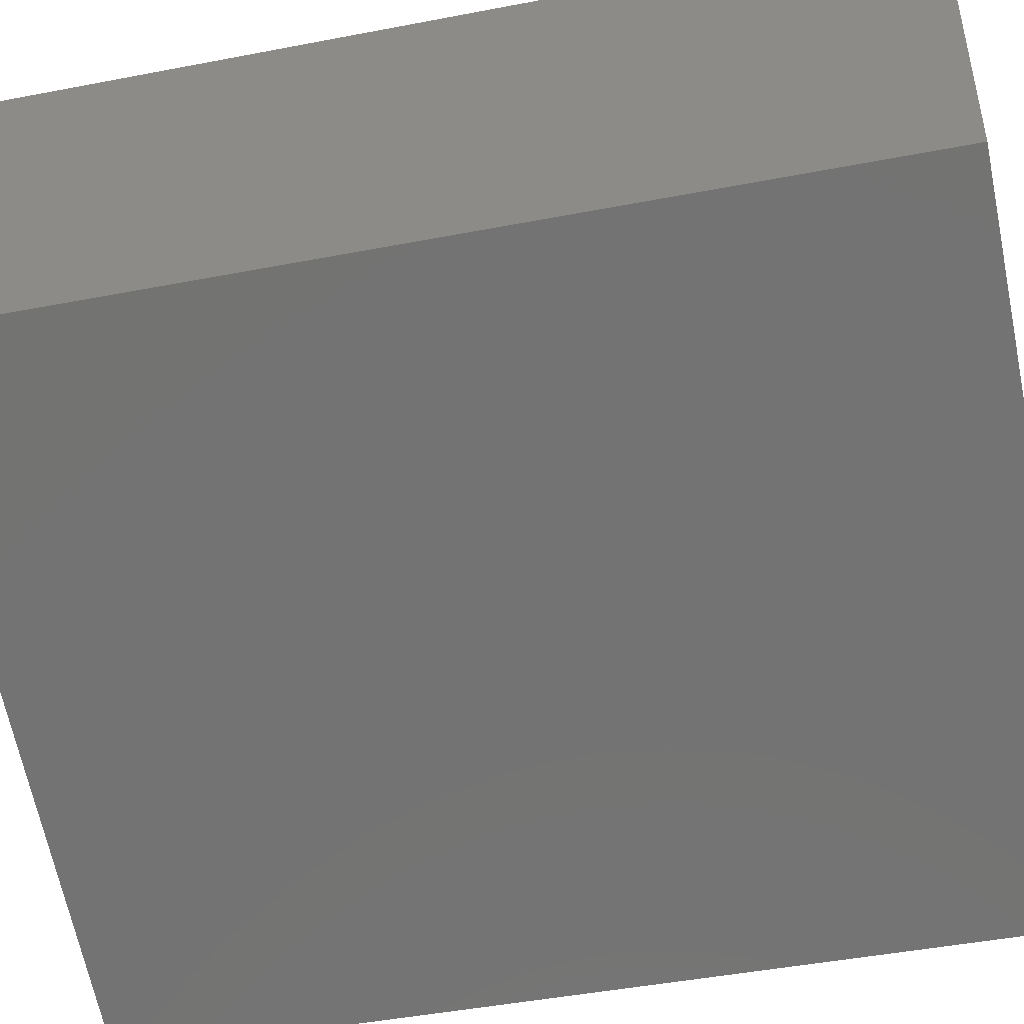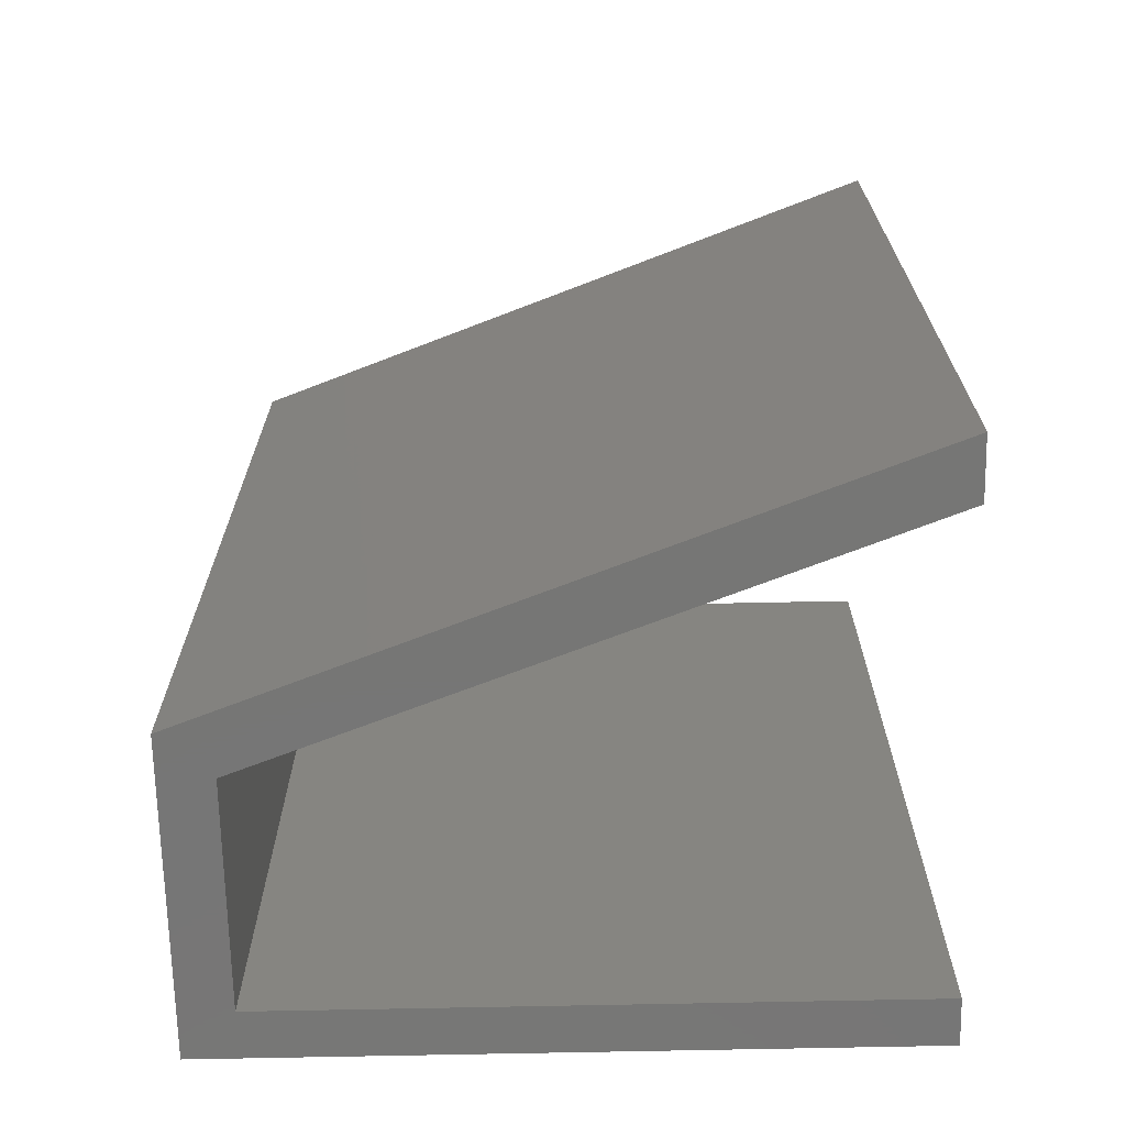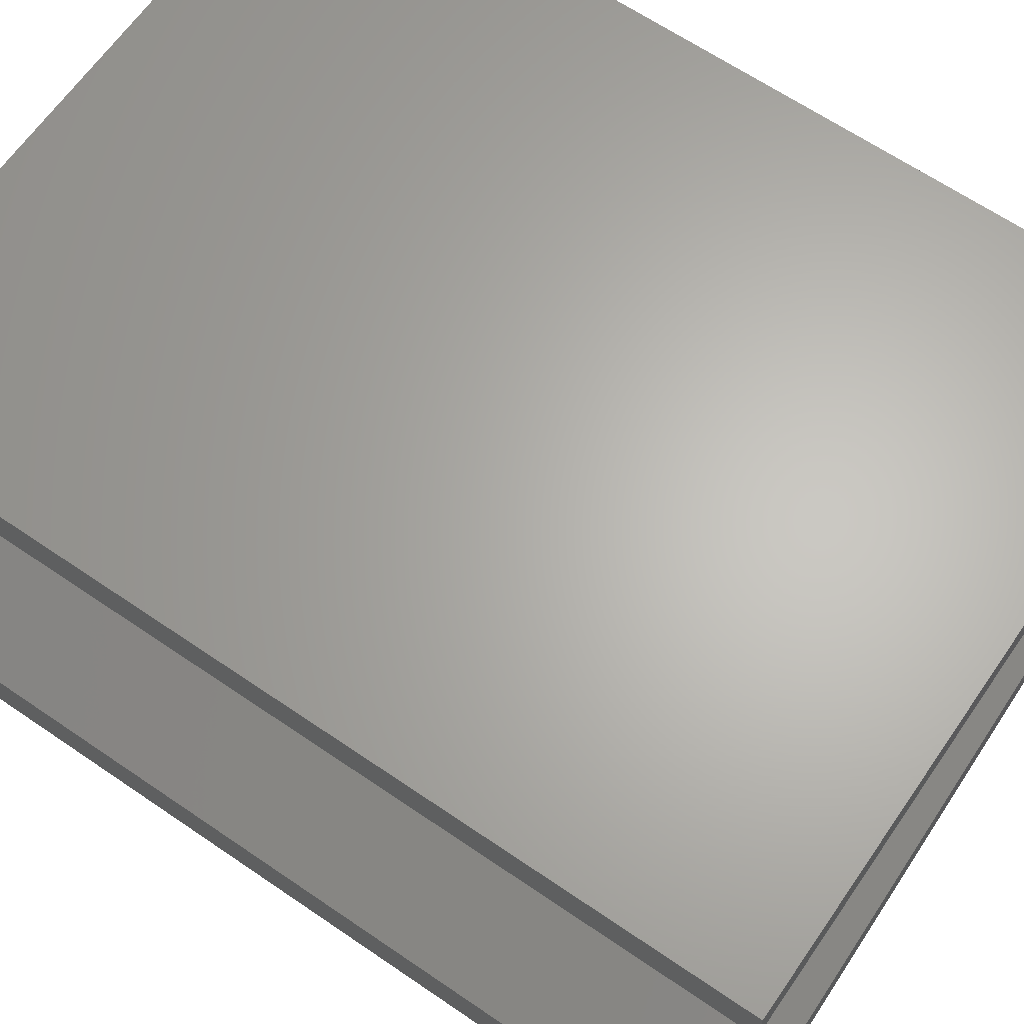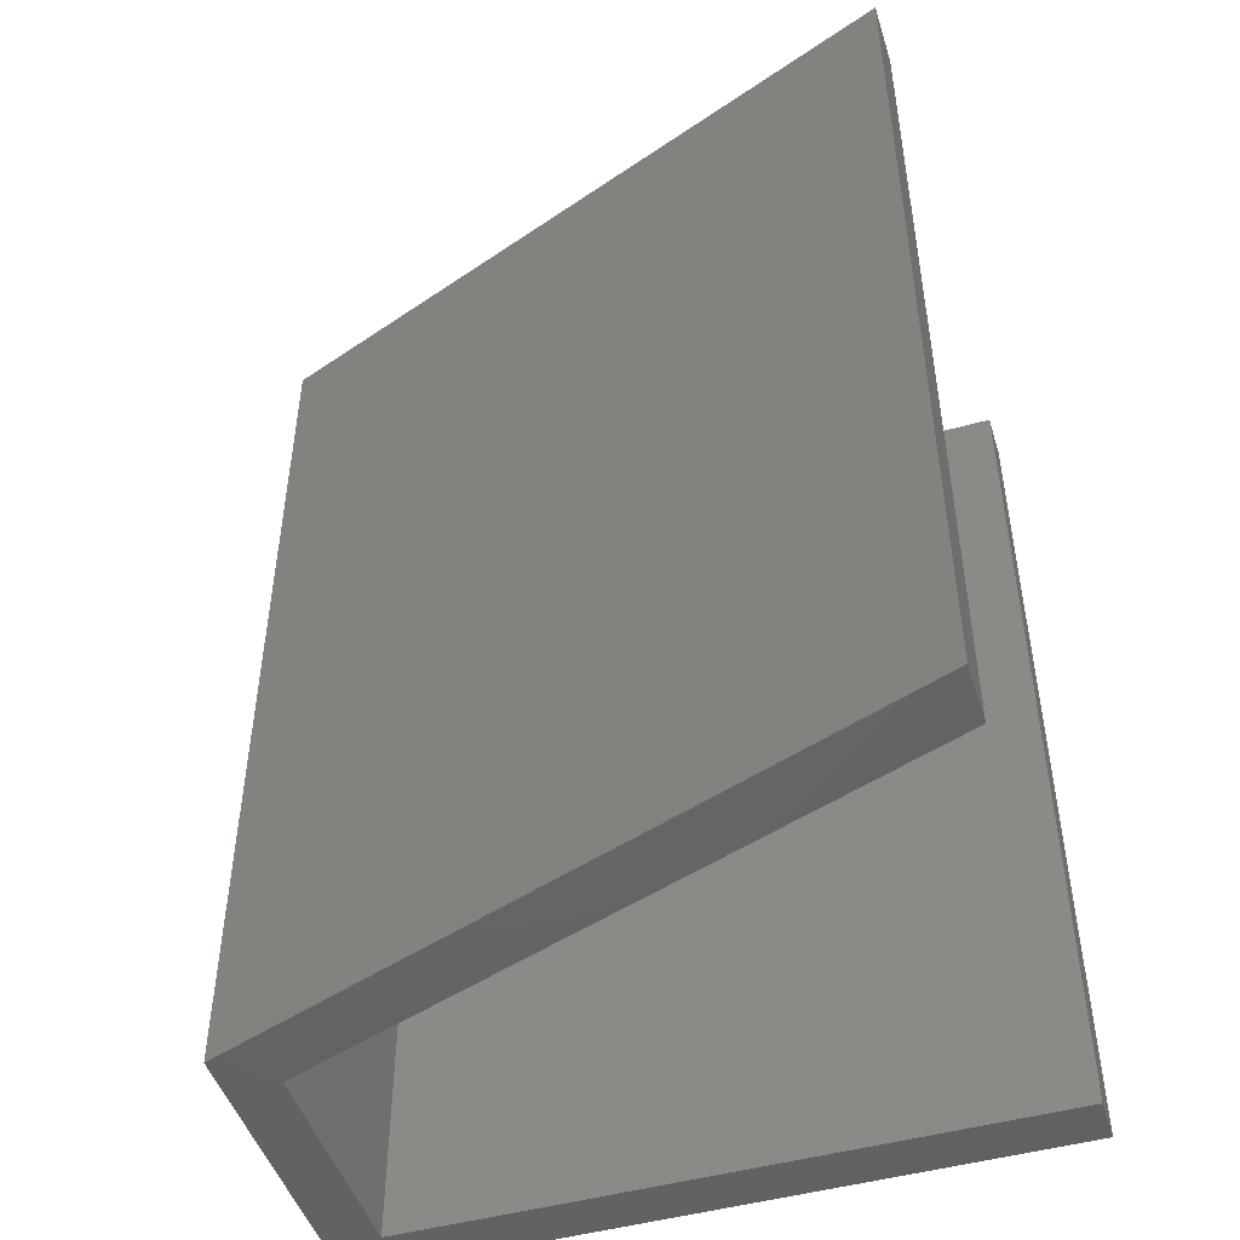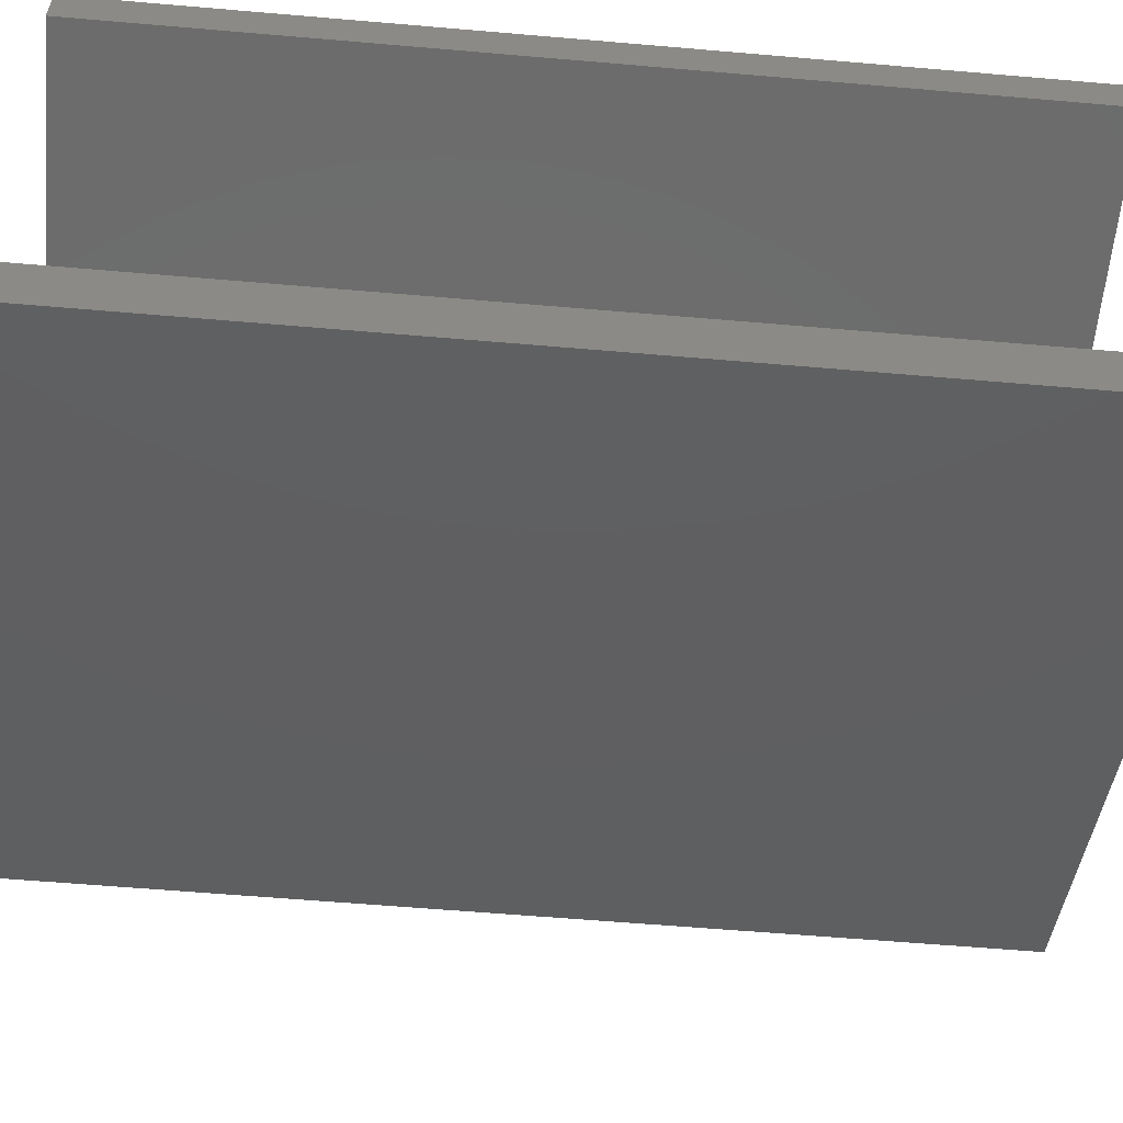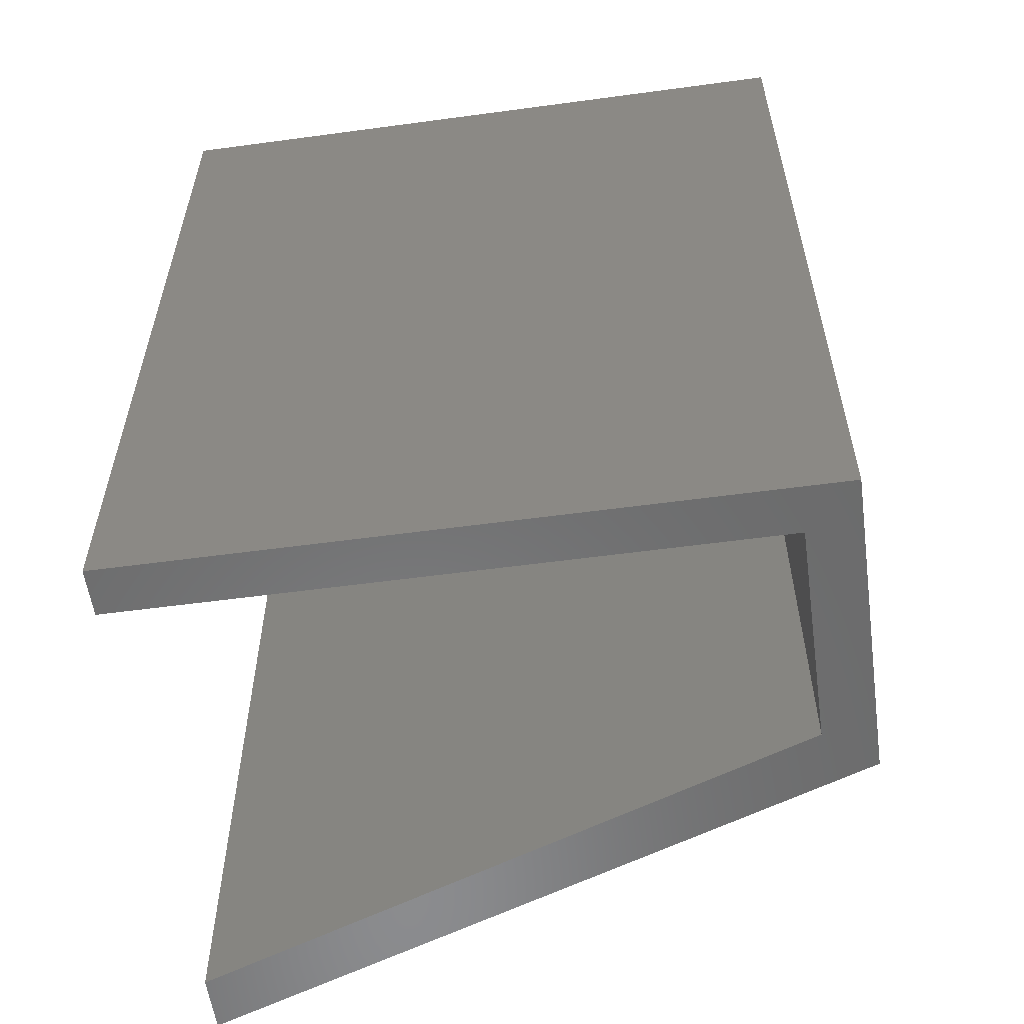
<metadata>
{"format":"stl","ext":"stl","renderer":"f3d","projection":"perspective","resolution":1024,"background":"white","views":[{"elev":-46.3,"azim":102.4,"up":"+Z"},{"elev":-68.6,"azim":-178.8,"up":"+Y"},{"elev":64.6,"azim":-55.4,"up":"+Z"},{"elev":-47.8,"azim":-162.7,"up":"+Y"},{"elev":-58.6,"azim":-95.1,"up":"+Z"},{"elev":-57.1,"azim":8.0,"up":"+Y"}]}
</metadata>
<code>
# stl→obj: 16 verts, 28 faces
v 0.3724 -9.989e-10 0.01612
v 0.395 -1.077e-09 0.037
v 0.09468 -5.379e-10 0.037
v 0.395 0.4 0.037
v 0.09468 -5.004e-10 0.01612
v 0.09468 0.4 0.037
v 0.395 -8.28e-10 -0.1017
v 0.395 0.4 -0.1017
v 0.09468 -1.401e-10 -0.1846
v 0.09468 -9.2e-11 -0.2114
v 0.09468 0.4 -0.2114
v 0.3724 -8.207e-10 -0.08316
v 0.09468 0.4 -0.1846
v 0.3724 0.4 -0.08316
v 0.3724 0.4 0.01612
v 0.09468 0.4 0.01612
f 1 2 3
f 4 3 2
f 5 1 3
f 6 5 3
f 4 6 3
f 1 7 2
f 8 2 7
f 4 2 8
f 9 10 7
f 11 7 10
f 12 9 7
f 1 12 7
f 8 7 11
f 13 10 9
f 11 10 13
f 14 9 12
f 13 9 14
f 15 12 1
f 14 12 15
f 16 1 5
f 15 1 16
f 16 5 6
f 4 16 6
f 4 15 16
f 4 14 15
f 11 13 14
f 8 11 14
f 4 8 14

</code>
